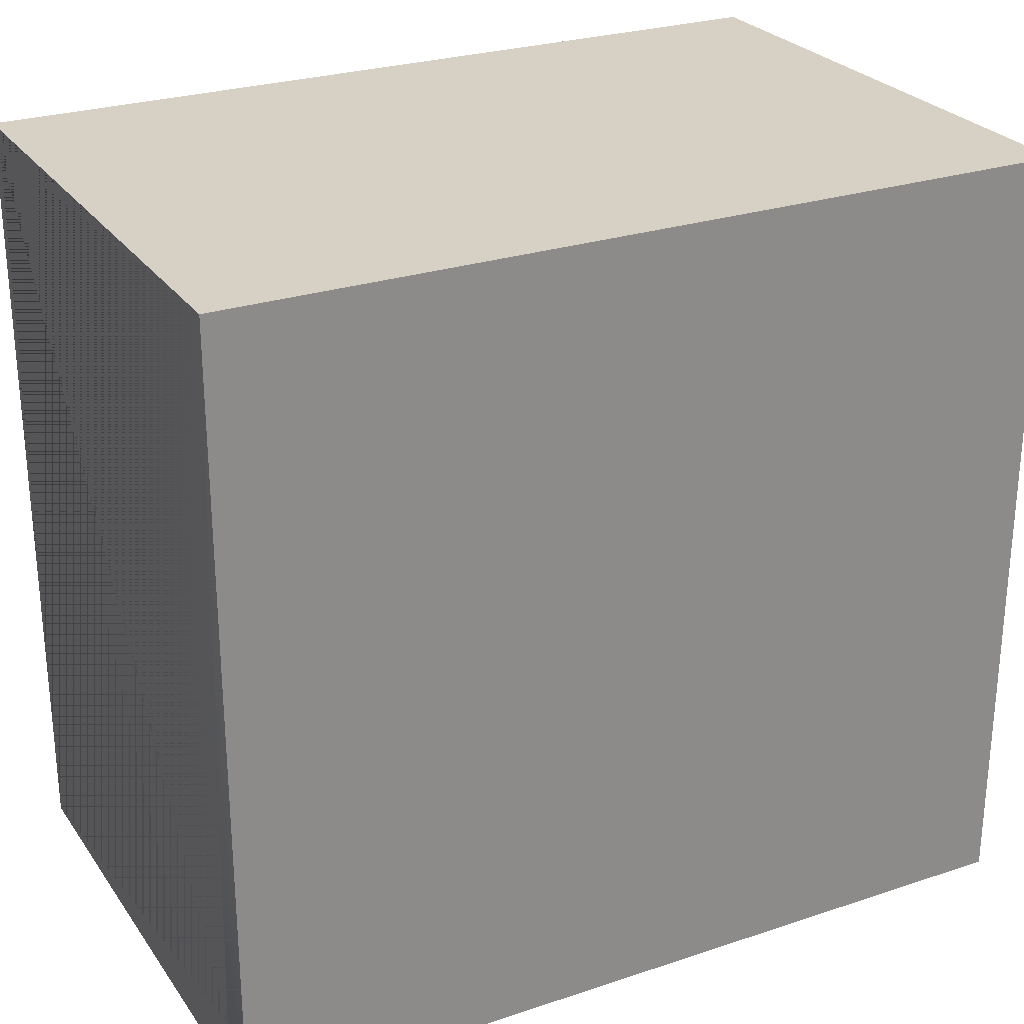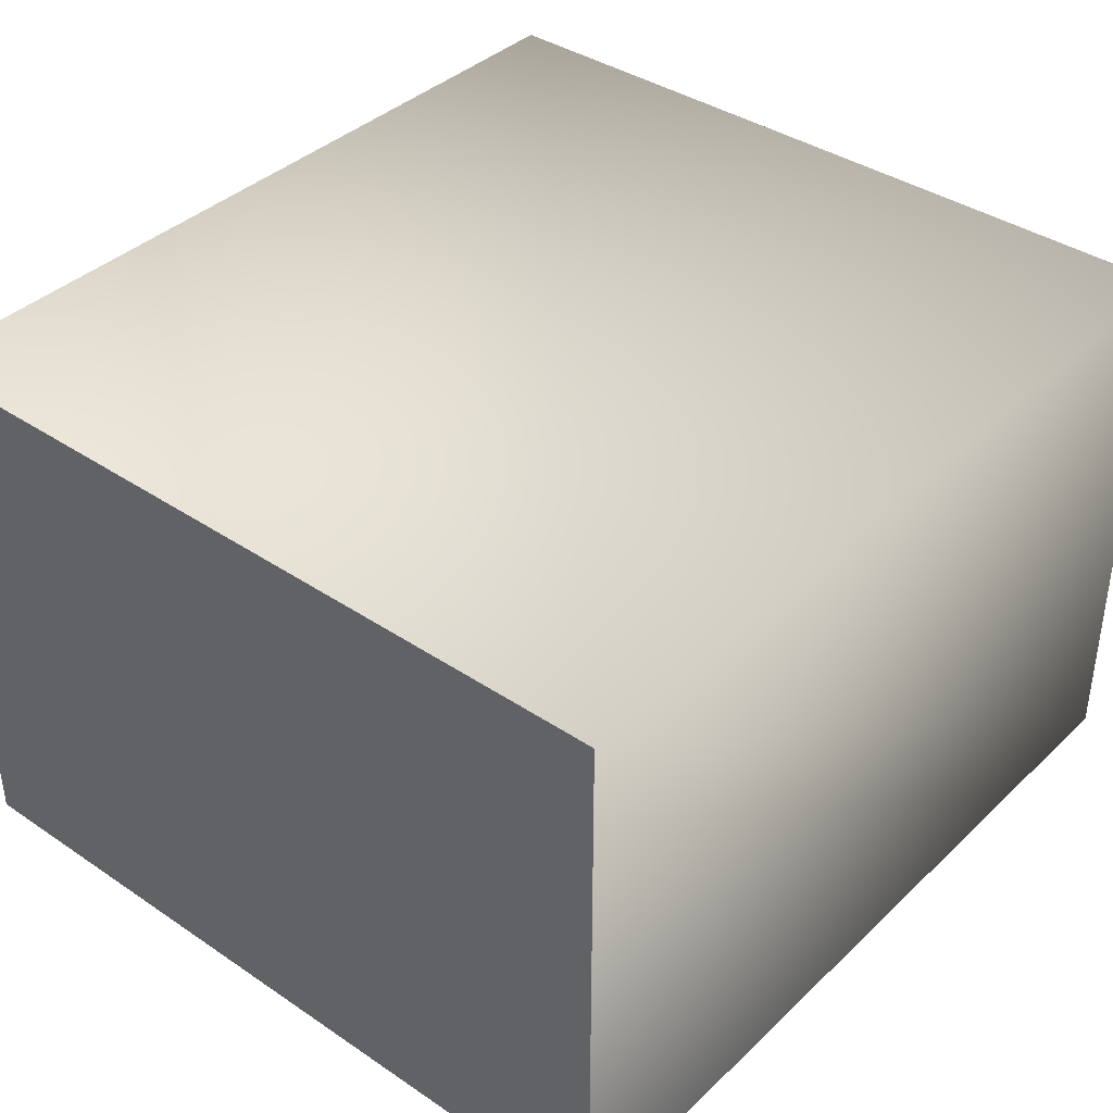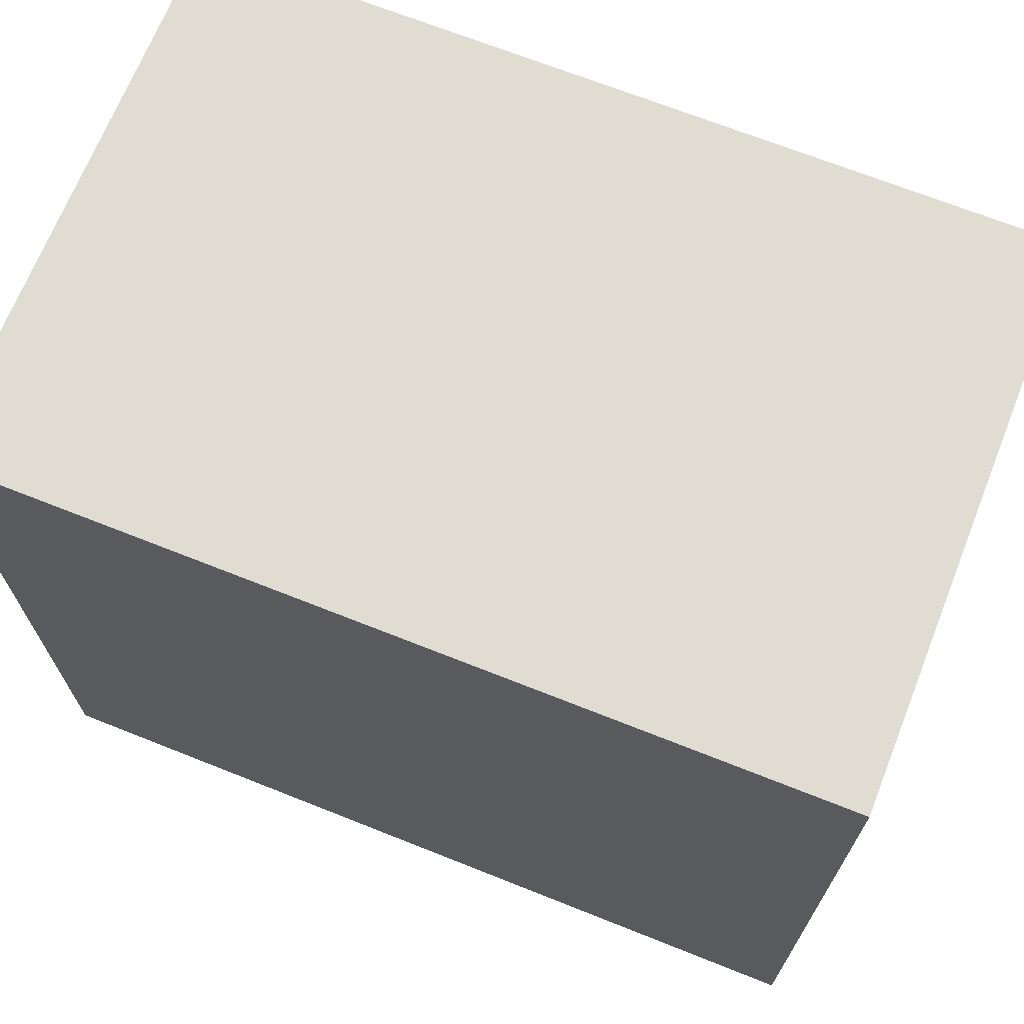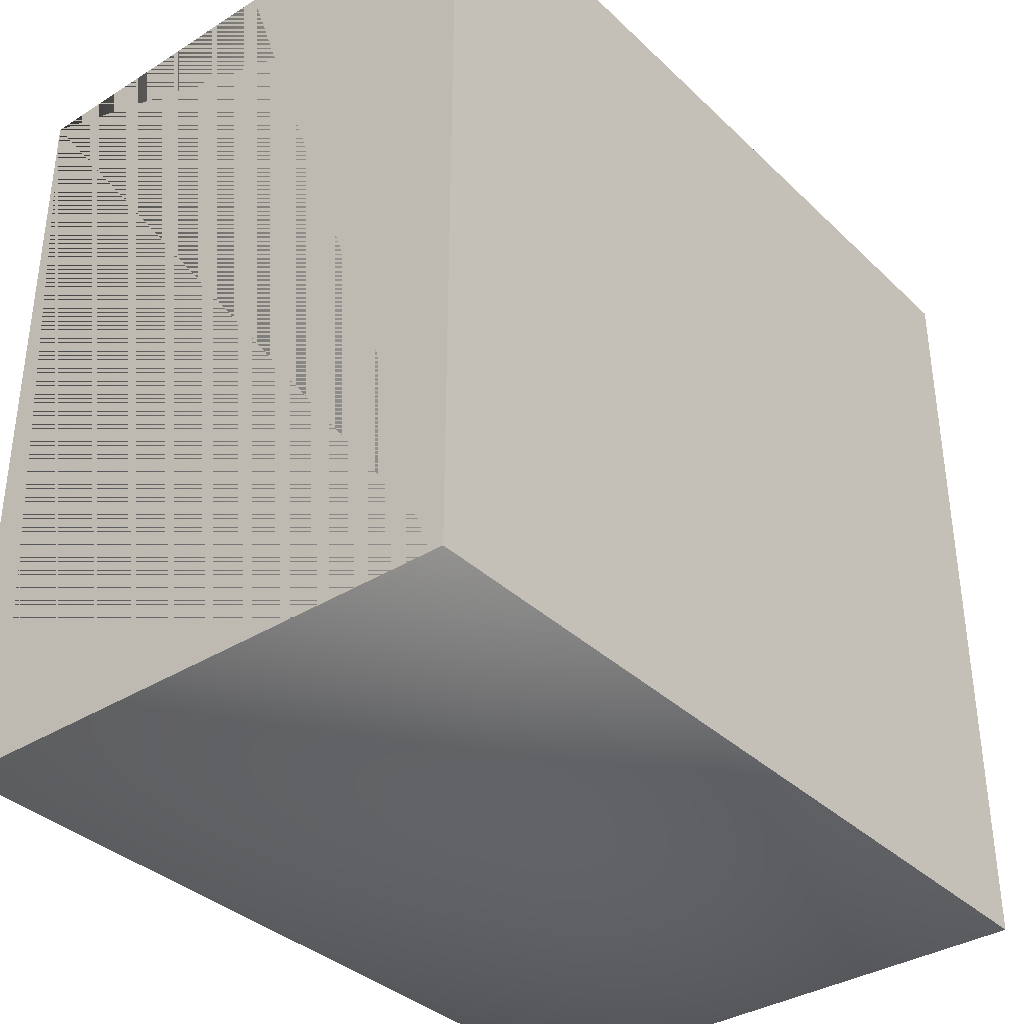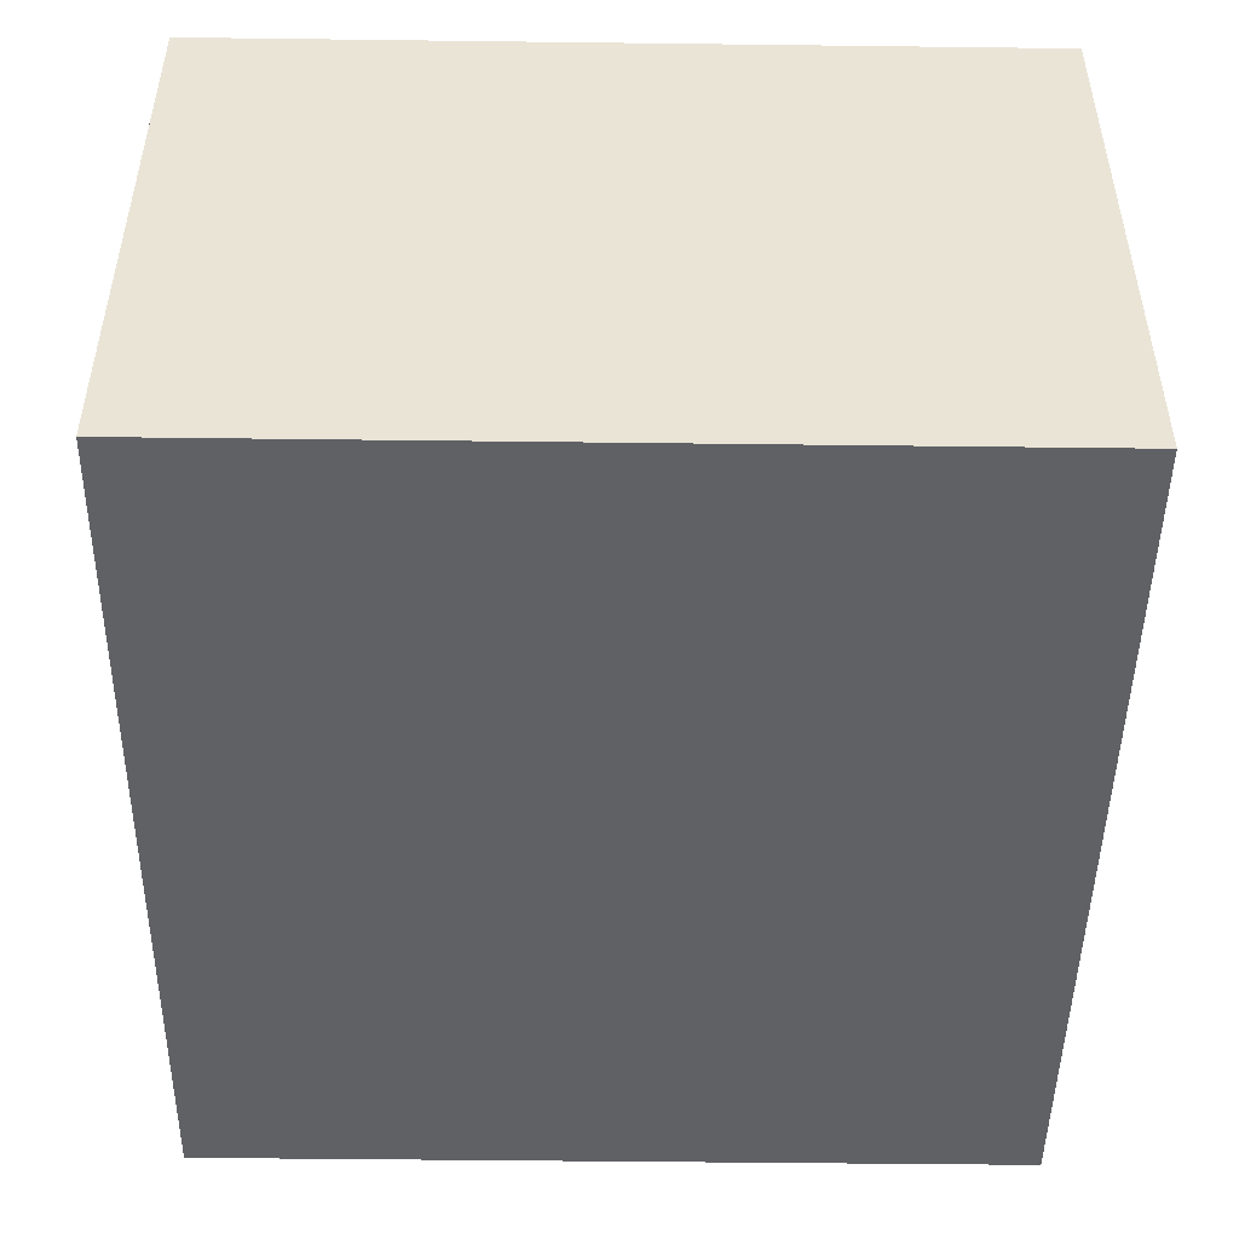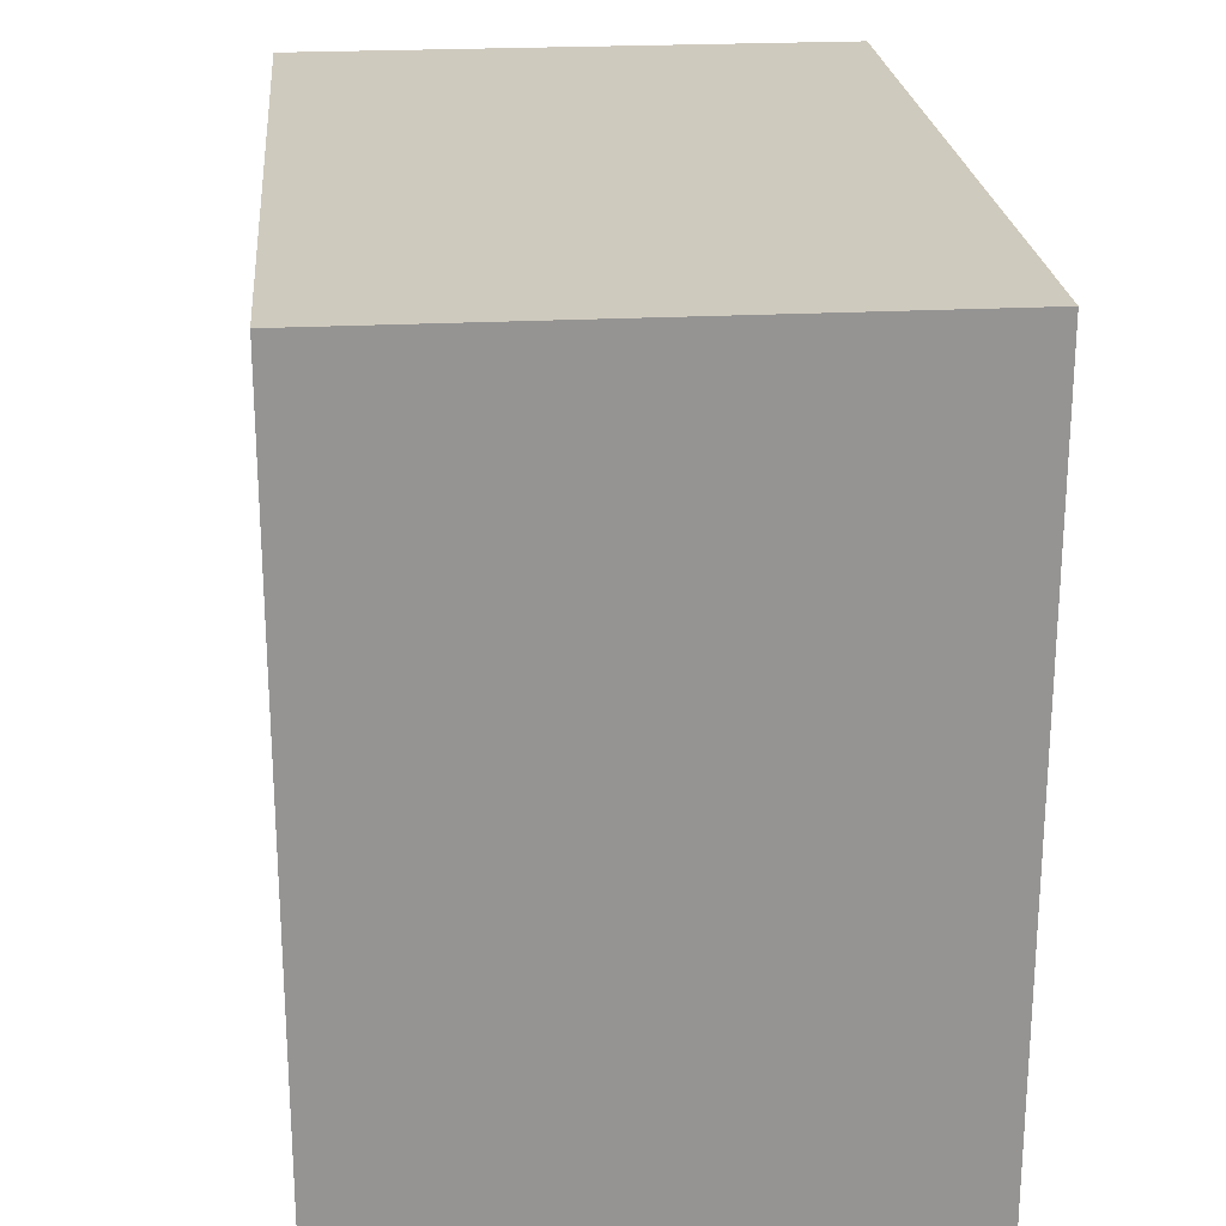
<metadata>
{"format":"obj","ext":"obj","renderer":"f3d","projection":"perspective","resolution":1024,"background":"white","views":[{"elev":26.6,"azim":152.5,"up":"+Y"},{"elev":38.6,"azim":-49.7,"up":"+Z"},{"elev":69.2,"azim":-158.3,"up":"+Y"},{"elev":-35.9,"azim":129.3,"up":"+Y"},{"elev":-47.9,"azim":-90.8,"up":"+Z"},{"elev":23.2,"azim":84.9,"up":"+Y"}]}
</metadata>
<code>
v -0.329 -0.3079 0.2166
v 0.329 0.3079 0.2166
v 0.329 -0.3079 0.2166
v -0.329 0.3079 0.2166
v 0.329 -0.3079 -0.2166
v -0.329 0.3079 -0.2166
v 0.329 0.3079 -0.2166
v -0.329 -0.3079 -0.2166
g mesh1_mesh1-geometry
f 1 2 3
f 2 1 4
f 3 2 1
f 4 1 2
f 2 5 3
f 3 5 2
f 5 1 3
f 3 1 5
f 1 6 4
f 4 6 1
f 6 2 4
f 4 2 6
f 5 2 7
f 7 2 5
f 1 5 8
f 8 5 1
f 6 1 8
f 8 1 6
f 2 6 7
f 7 6 2
f 6 5 7
f 7 5 6
f 5 6 8
f 8 6 5
g mesh1_mesh1-geometry
f 3 5 2
f 3 2 5
f 7 2 5
f 7 5 2
g mesh2_mesh2-geometry
l 2 7
l 4 2
l 6 7
l 7 5
l 1 4
l 6 4
l 8 6
l 5 8
l 8 1

</code>
